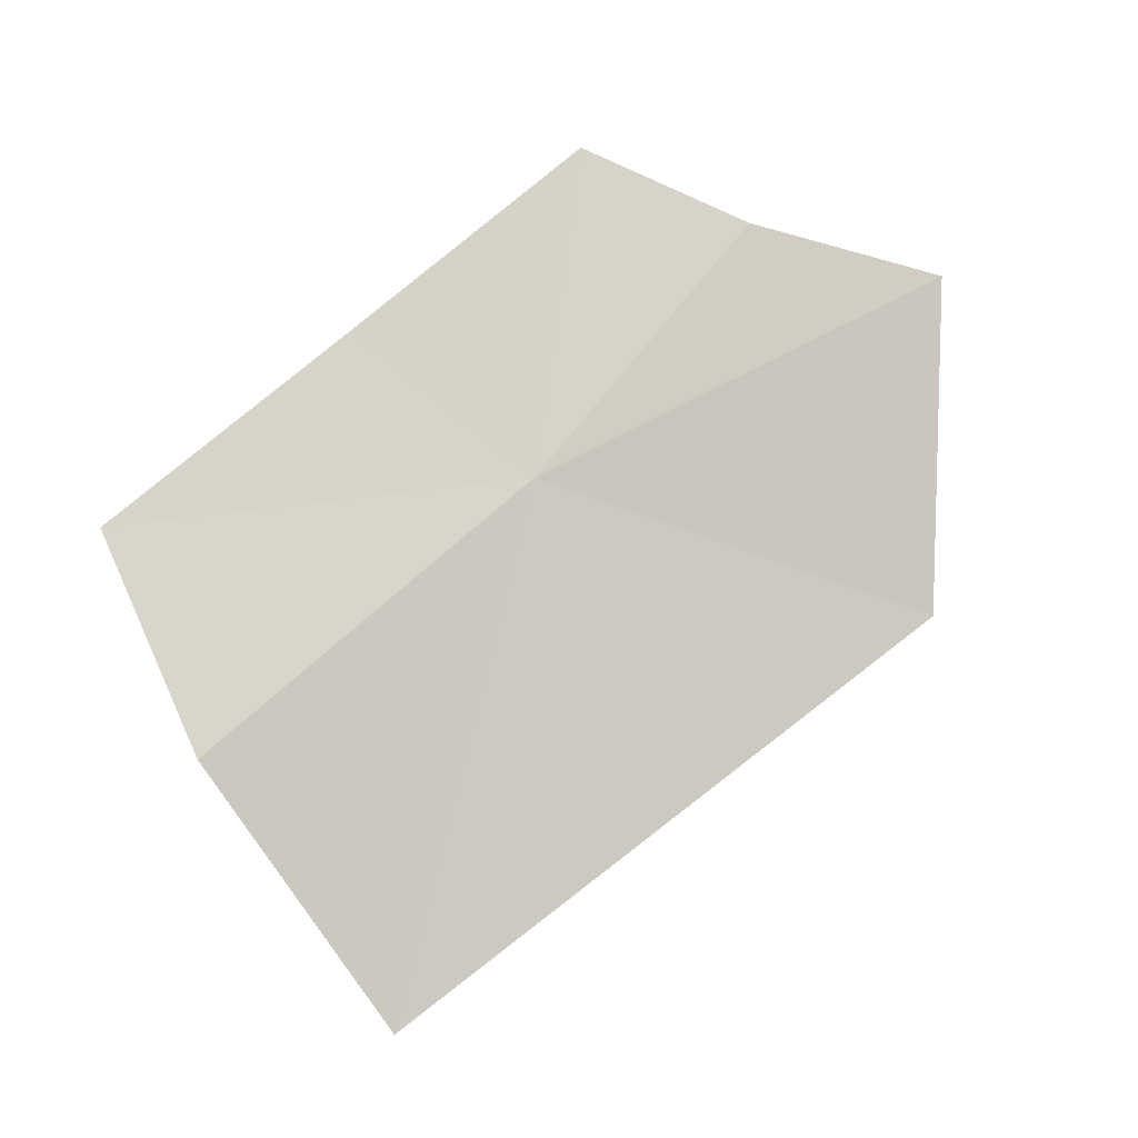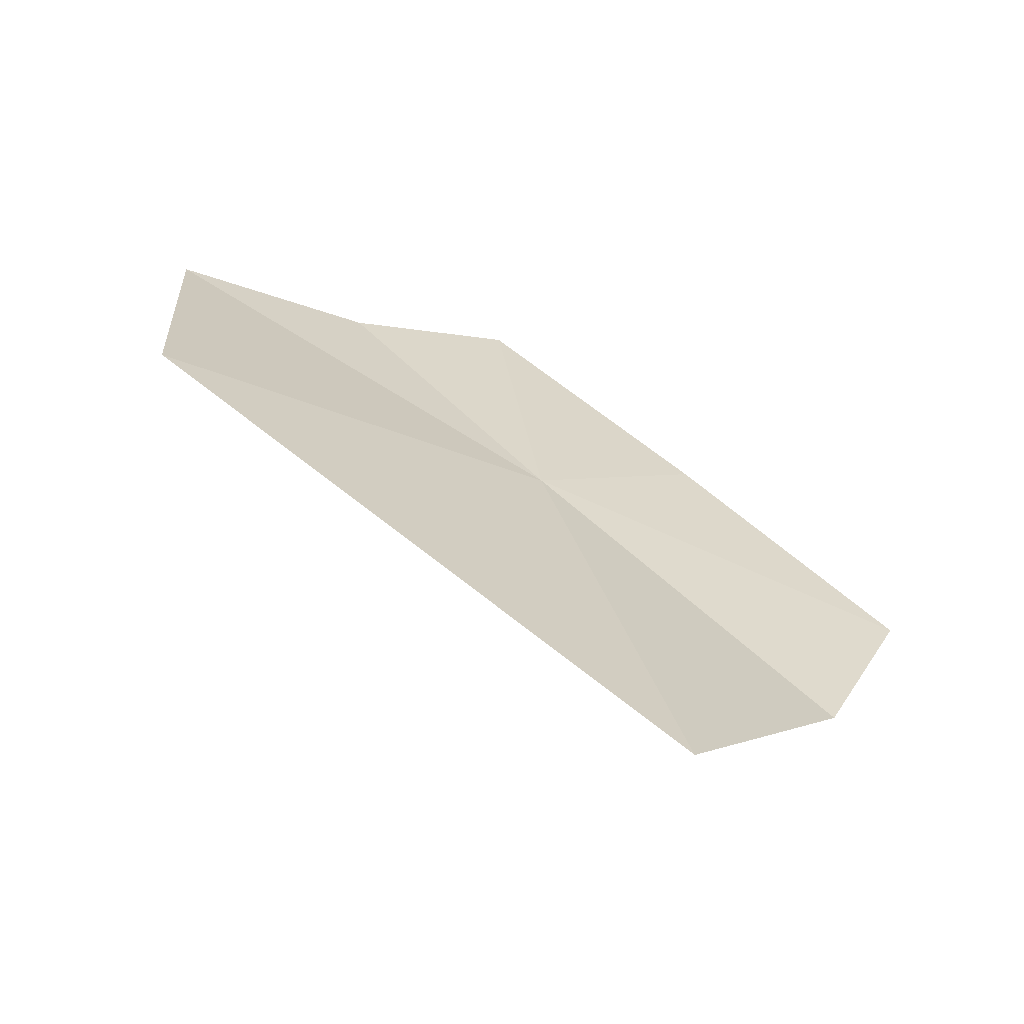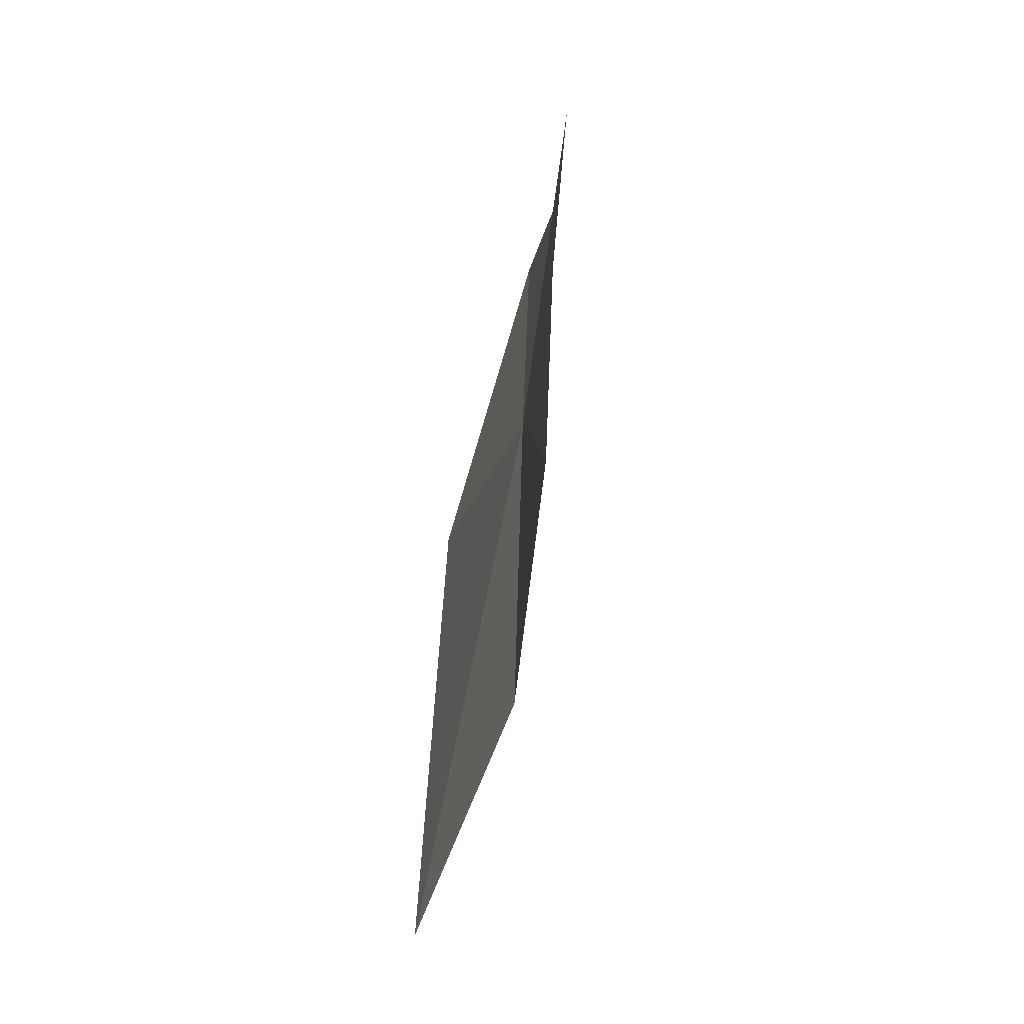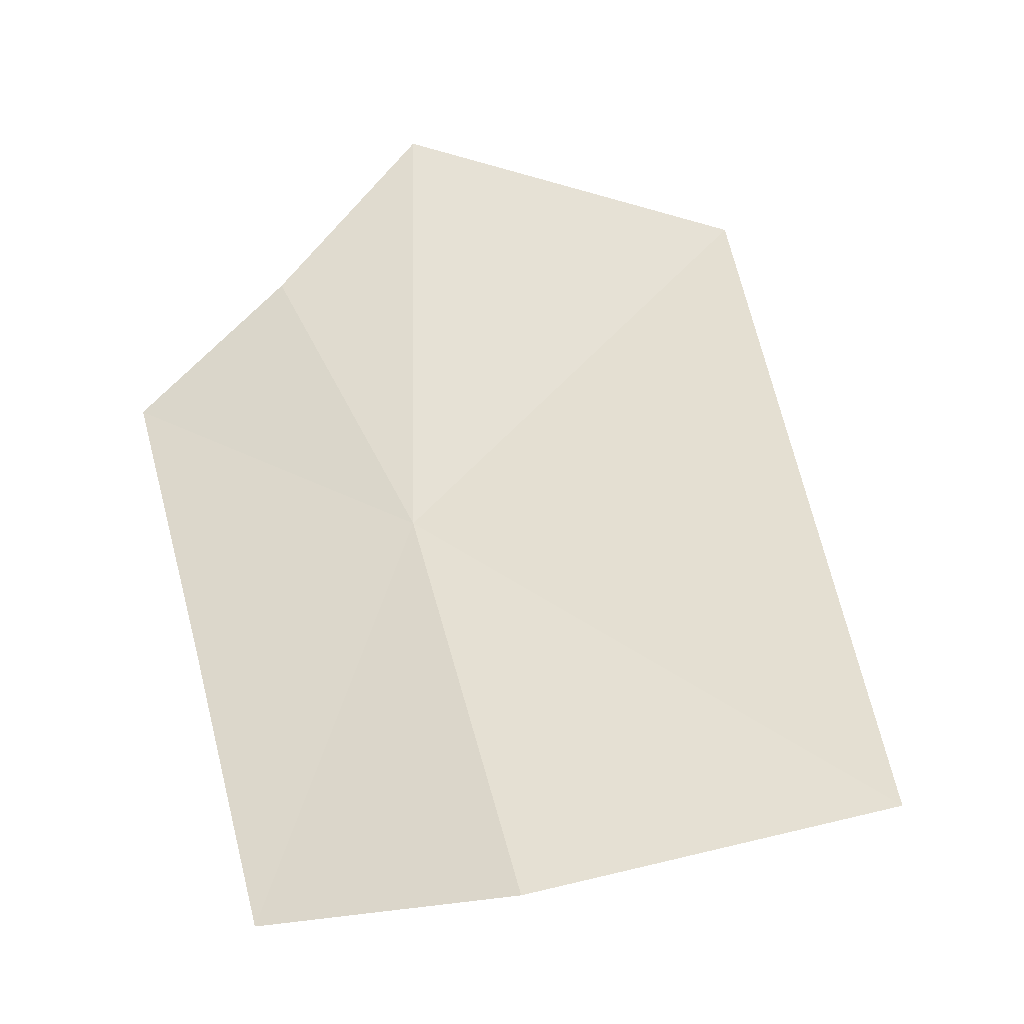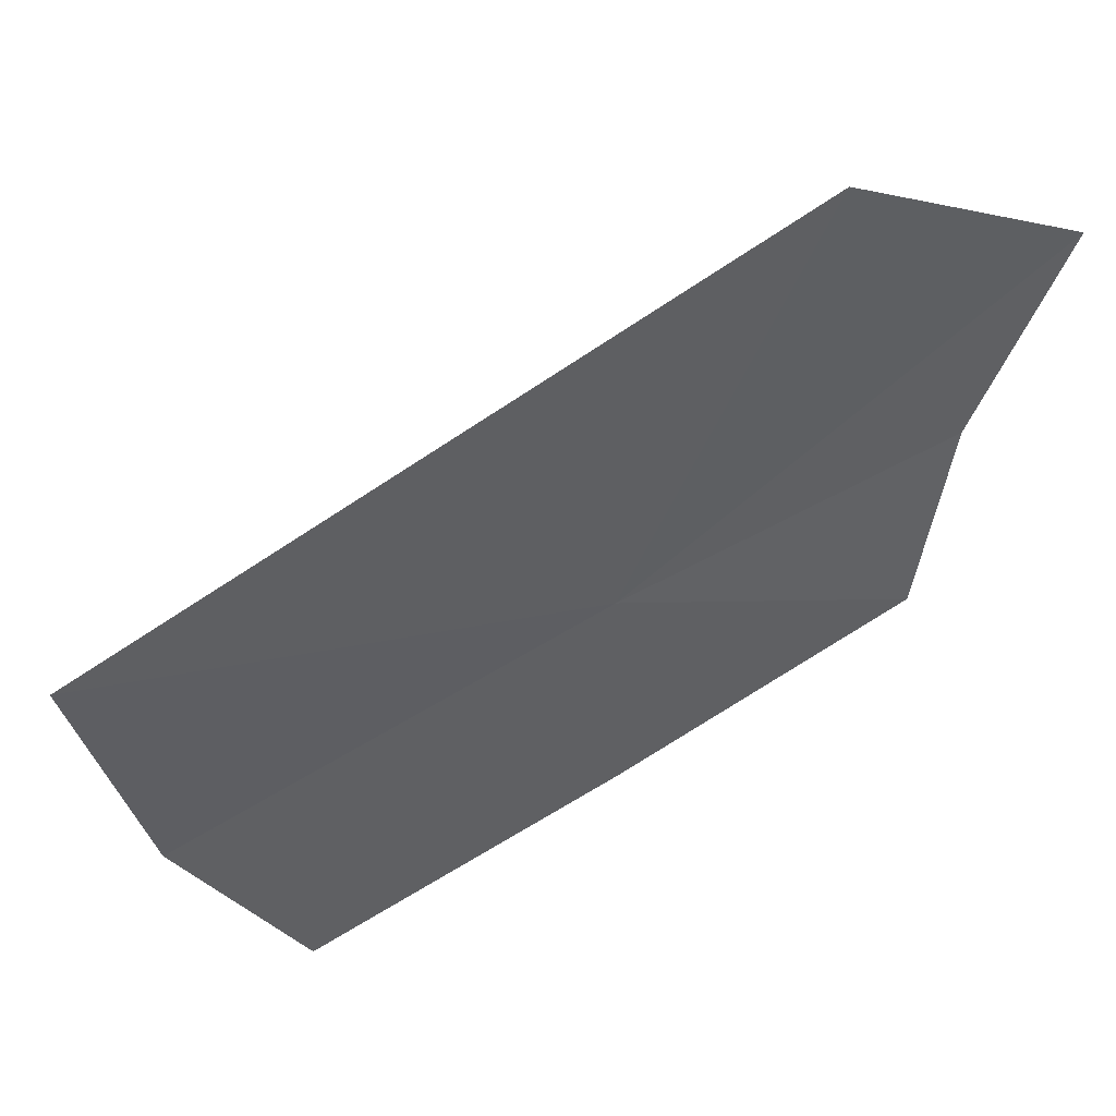
<metadata>
{"format":"obj","ext":"obj","renderer":"f3d","projection":"perspective","resolution":1024,"background":"white","views":[{"elev":-23.1,"azim":-55.9,"up":"+Y"},{"elev":-53.6,"azim":119.6,"up":"+Y"},{"elev":-7.2,"azim":-133.9,"up":"+Y"},{"elev":13.1,"azim":-50.0,"up":"+Z"},{"elev":-15.3,"azim":52.6,"up":"+Z"}]}
</metadata>
<code>
v 2.095 18.31 45.37
v 1.506 17.47 44.77
v 1.251 18.04 44.63
v 1.67 18.65 45.07
v 2.075 19.27 45.54
v 2.449 19.11 45.86
v 2.088 16.86 44.96
v 3.129 18.11 46.02
v 2.926 19.05 46.21
f 1 3 2
f 1 5 4
f 1 2 7
f 1 8 9
f 1 4 3
f 1 7 8
f 1 9 6
f 1 6 5

</code>
